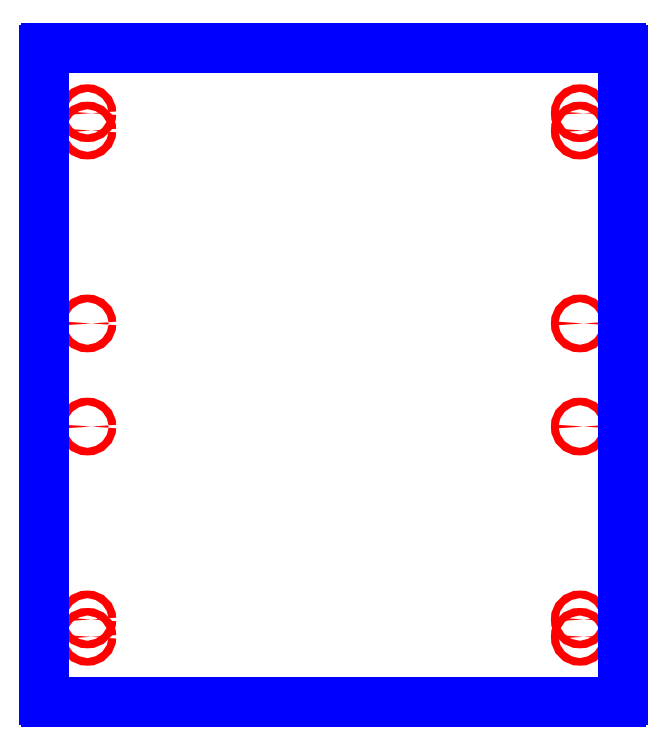
<metadata>
{"format":"dxf","ext":"dxf","renderer":"ezdxf+matplotlib","layout":"modelspace","background":"white","min_lineweight":24,"dpi":150}
</metadata>
<code>
0
SECTION
2
ENTITIES
0
CIRCLE
8
CUTOUTS
10
8.366
20
-8.307
30
0
40
0.1299
210
0
220
0
230
1
0
CIRCLE
8
CUTOUTS
10
8.366
20
8.898
30
0
40
0.1299
210
0
220
0
230
1
0
CIRCLE
8
CUTOUTS
10
-8.366
20
-8.307
30
0
40
0.1299
210
0
220
0
230
1
0
CIRCLE
8
CUTOUTS
10
-8.366
20
8.898
30
0
40
0.1299
210
0
220
0
230
1
0
CIRCLE
8
CUTOUTS
10
8.366
20
-1.752
30
0
40
0.1299
210
0
220
0
230
1
0
CIRCLE
8
CUTOUTS
10
-8.366
20
-1.752
30
0
40
0.1299
210
0
220
0
230
1
0
CIRCLE
8
CUTOUTS
10
-8.366
20
1.752
30
0
40
0.1299
210
0
220
0
230
1
0
CIRCLE
8
CUTOUTS
10
8.366
20
1.752
30
0
40
0.1299
210
0
220
0
230
1
0
CIRCLE
8
CUTOUTS
10
-8.366
20
8.307
30
0
40
0.1299
210
0
220
0
230
1
0
CIRCLE
8
CUTOUTS
10
-8.366
20
-8.898
30
0
40
0.1299
210
0
220
0
230
1
0
CIRCLE
8
CUTOUTS
10
8.366
20
8.307
30
0
40
0.1299
210
0
220
0
230
1
0
CIRCLE
8
CUTOUTS
10
8.366
20
-8.898
30
0
40
0.1299
210
0
220
0
230
1
0
ARC
8
PERIMETER
10
9.764
20
11.04
30
0
40
0.07874
210
0
220
-0
230
1
50
0
51
90
0
LINE
8
PERIMETER
10
9.764
20
11.12
30
0
11
-9.764
21
11.12
31
0
0
ARC
8
PERIMETER
10
-9.764
20
11.04
30
0
40
0.07874
210
0
220
0
230
1
50
90
51
180
0
LINE
8
PERIMETER
10
-9.843
20
11.04
30
0
11
-9.843
21
-11.04
31
0
0
ARC
8
PERIMETER
10
-9.764
20
-11.04
30
0
40
0.07874
210
0
220
0
230
1
50
180
51
270
0
LINE
8
PERIMETER
10
-9.764
20
-11.12
30
0
11
9.764
21
-11.12
31
0
0
ARC
8
PERIMETER
10
9.764
20
-11.04
30
0
40
0.07874
210
-0
220
0
230
1
50
-90
51
0
0
LINE
8
PERIMETER
10
9.843
20
-11.04
30
0
11
9.843
21
11.04
31
0
0
ENDSEC
0
EOF

</code>
